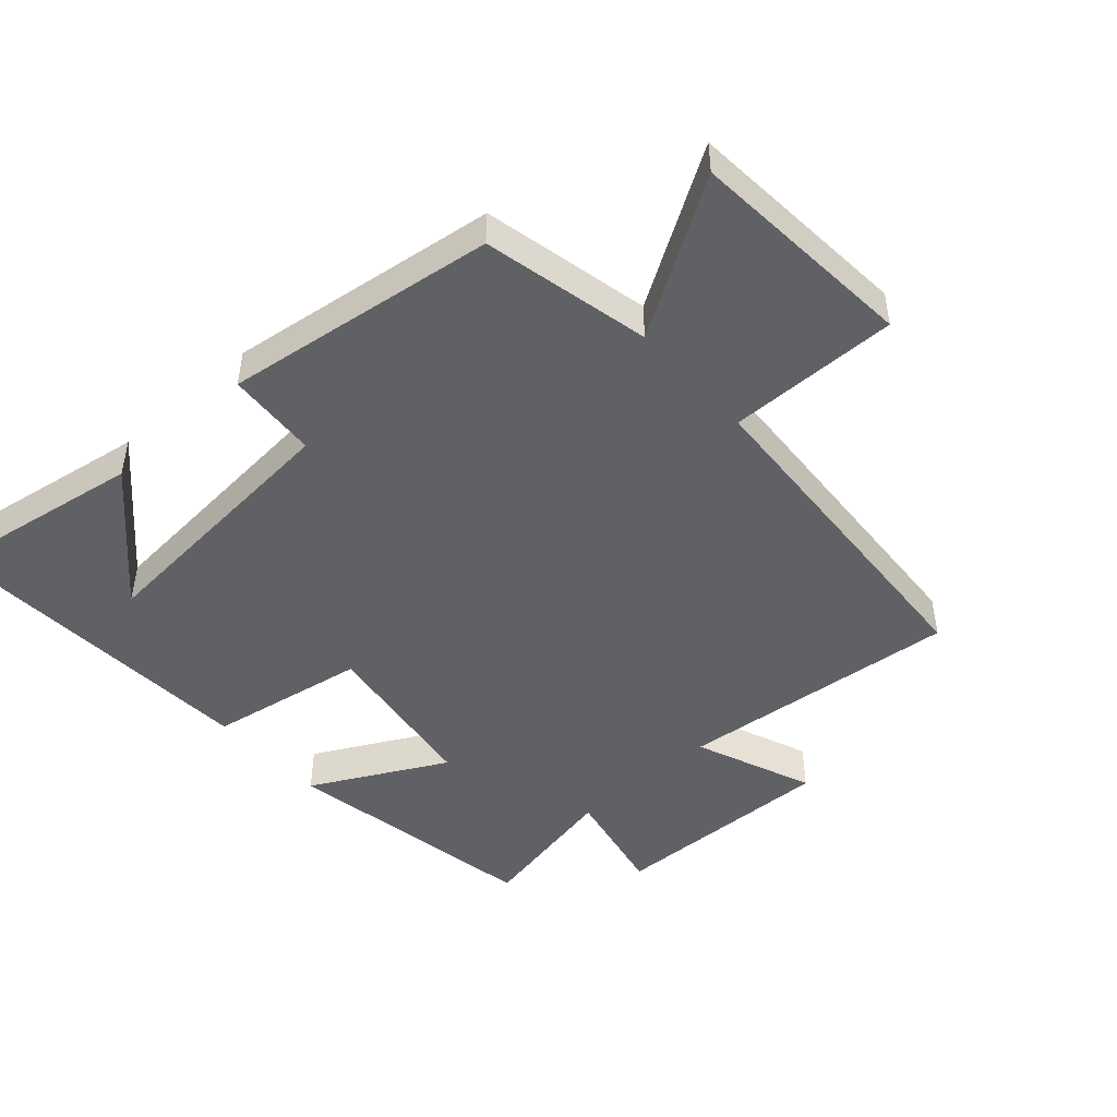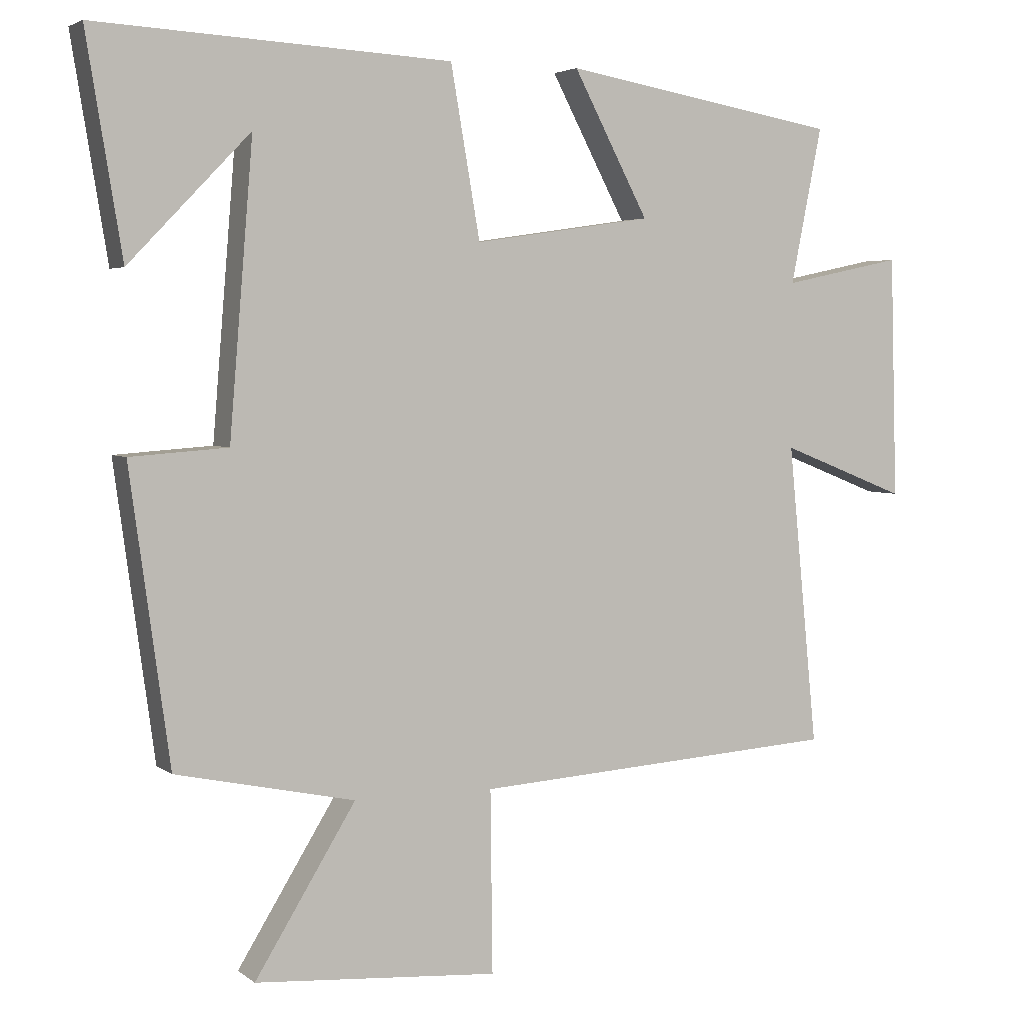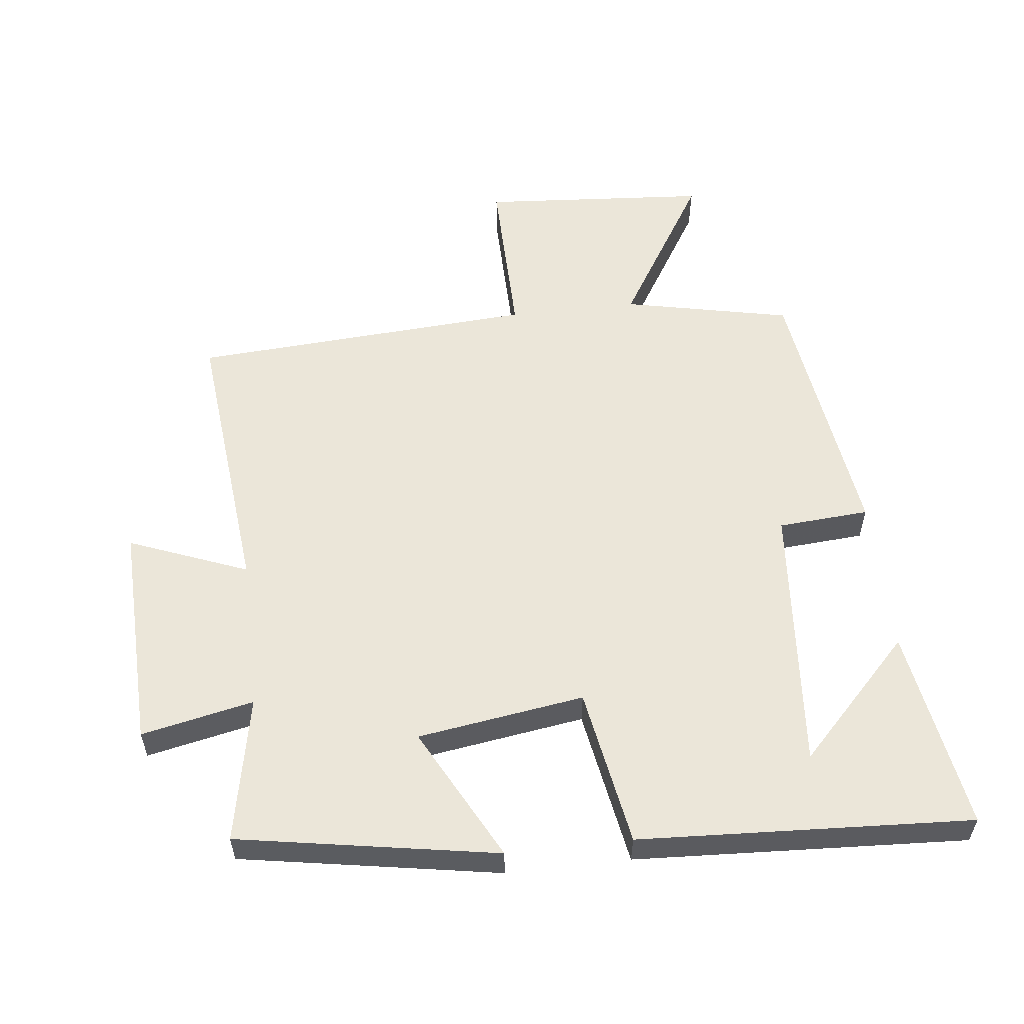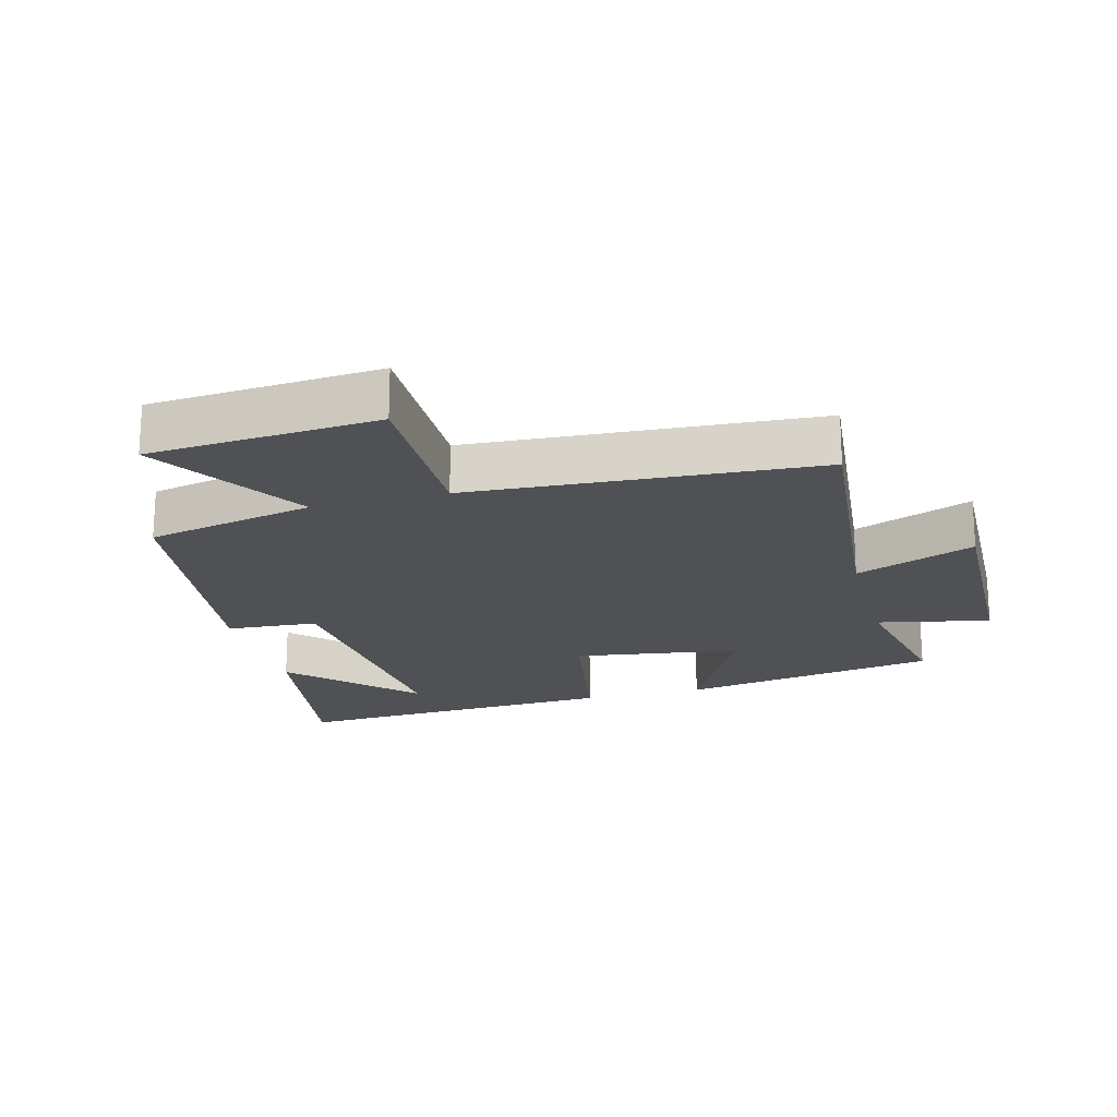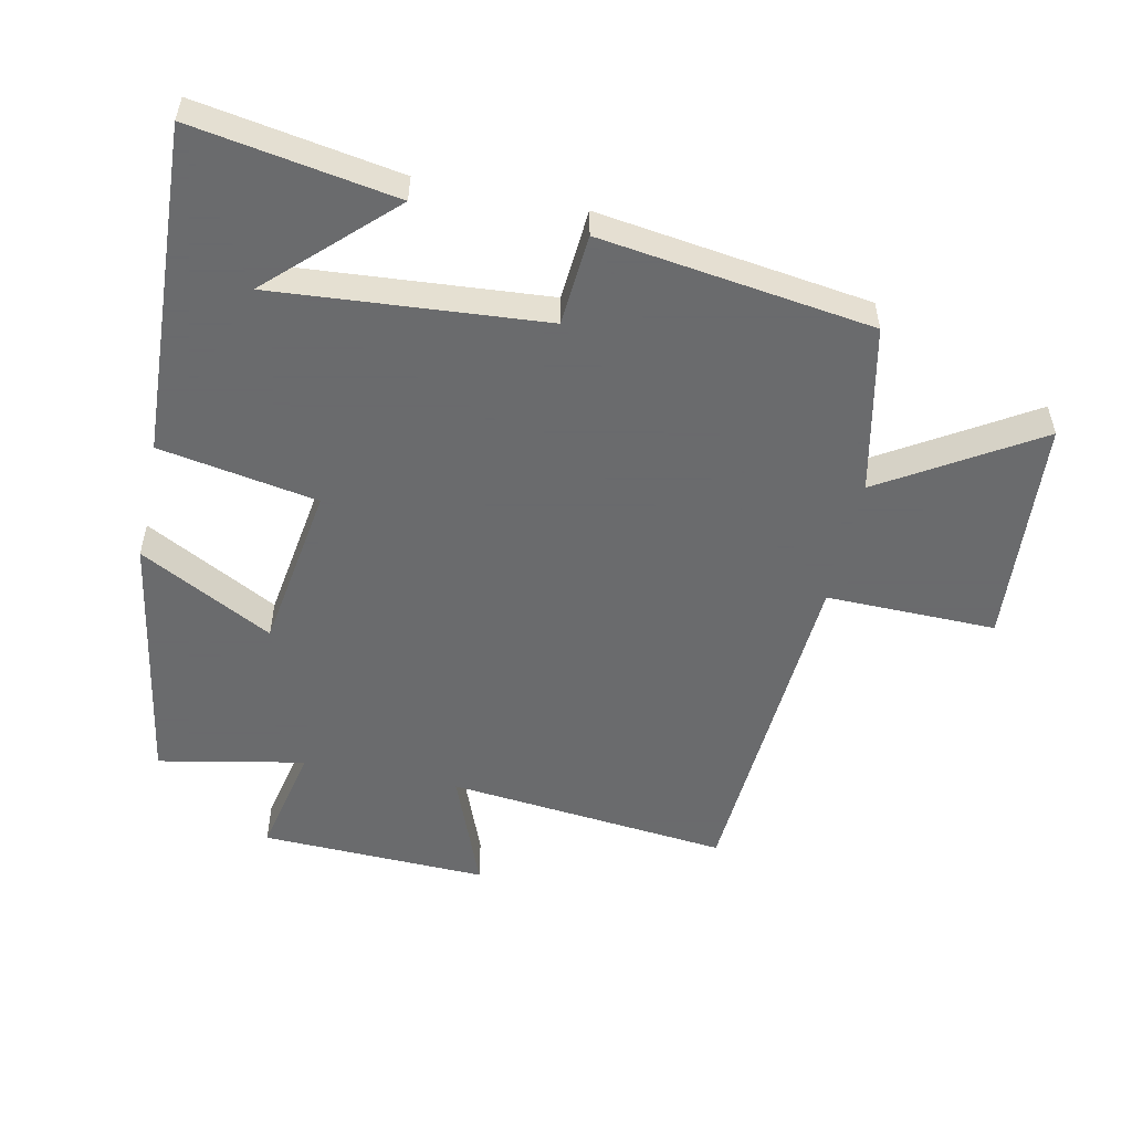
<metadata>
{"format":"obj","ext":"obj","renderer":"f3d","projection":"perspective","resolution":1024,"background":"white","views":[{"elev":-47.1,"azim":131.9,"up":"+Y"},{"elev":3.8,"azim":154.9,"up":"+Z"},{"elev":56.3,"azim":-6.6,"up":"+Y"},{"elev":-19.8,"azim":-165.0,"up":"+Y"},{"elev":-53.2,"azim":77.9,"up":"+Y"}]}
</metadata>
<code>
v -0.545 0.07 0.431
v -0.148 0.07 0.5
v -0.256 0.07 0.295
v 0 0.07 0.257
v 0.042 0.07 0.5
v 0.551 0.07 0.527
v 0.5 0.07 0.216
v 0.326 0.07 0.396
v 0.36 0.07 -0.018
v 0.5 0.07 -0.028
v 0.443 0.07 -0.445
v 0.186 0.07 -0.5
v 0.331 0.07 -0.735
v -0.019 0.07 -0.761
v -0.016 0.07 -0.5
v -0.543 0.07 -0.466
v -0.5 0.07 -0.033
v -0.682 0.07 -0.105
v -0.672 0.07 0.243
v -0.5 0.07 0.207
v -0.545 0 0.431
v -0.148 0 0.5
v -0.256 0 0.295
v 0 0 0.257
v 0.042 0 0.5
v 0.551 0 0.527
v 0.5 0 0.216
v 0.326 0 0.396
v 0.36 0 -0.018
v 0.5 0 -0.028
v 0.443 0 -0.445
v 0.186 0 -0.5
v 0.331 0 -0.735
v -0.019 0 -0.761
v -0.016 0 -0.5
v -0.543 0 -0.466
v -0.5 0 -0.033
v -0.682 0 -0.105
v -0.672 0 0.243
v -0.5 0 0.207
f 17 18 19 20
f 15 16 17
f 15 17 20
f 12 13 14 15
f 11 12 15
f 10 11 15
f 9 10 15
f 8 9 15
f 6 7 8
f 4 5 6 8
f 4 8 15
f 3 4 15 20
f 1 2 3 20
f 40 39 38 37
f 37 36 35
f 40 37 35
f 35 34 33 32
f 35 32 31
f 35 31 30
f 35 30 29
f 35 29 28
f 28 27 26
f 28 26 25 24
f 35 28 24
f 40 35 24 23
f 40 23 22 21
f 1 21 22 2
f 2 22 23 3
f 3 23 24 4
f 4 24 25 5
f 5 25 26 6
f 6 26 27 7
f 7 27 28 8
f 8 28 29 9
f 9 29 30 10
f 10 30 31 11
f 11 31 32 12
f 12 32 33 13
f 13 33 34 14
f 14 34 35 15
f 15 35 36 16
f 16 36 37 17
f 17 37 38 18
f 18 38 39 19
f 19 39 40 20
f 20 40 21 1

</code>
